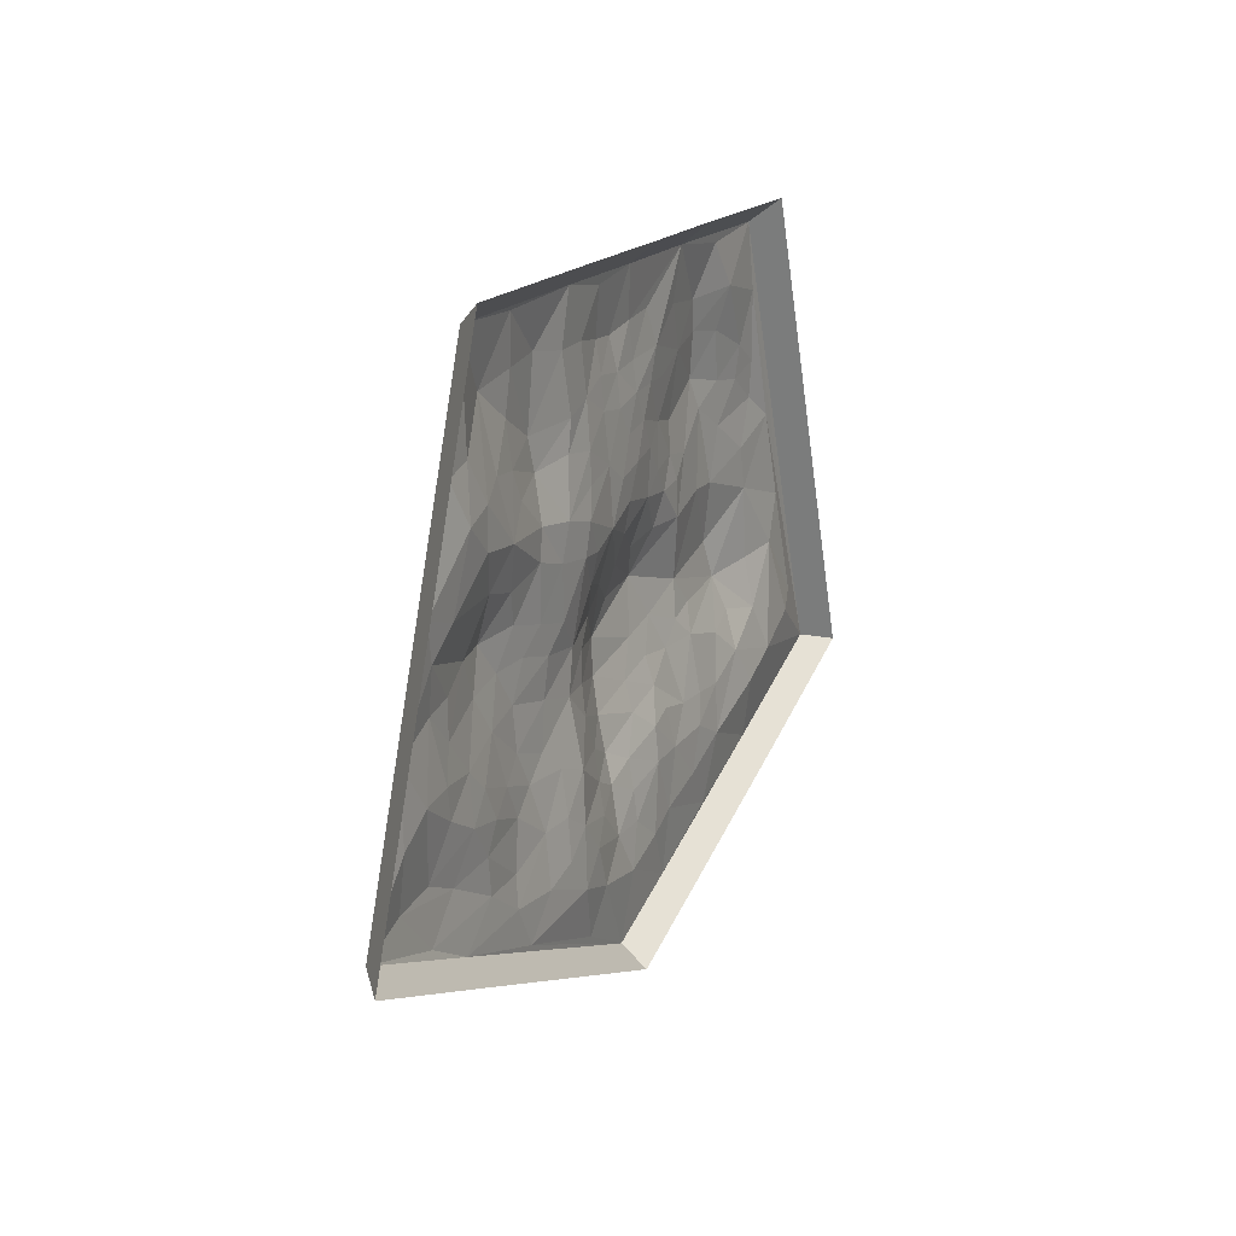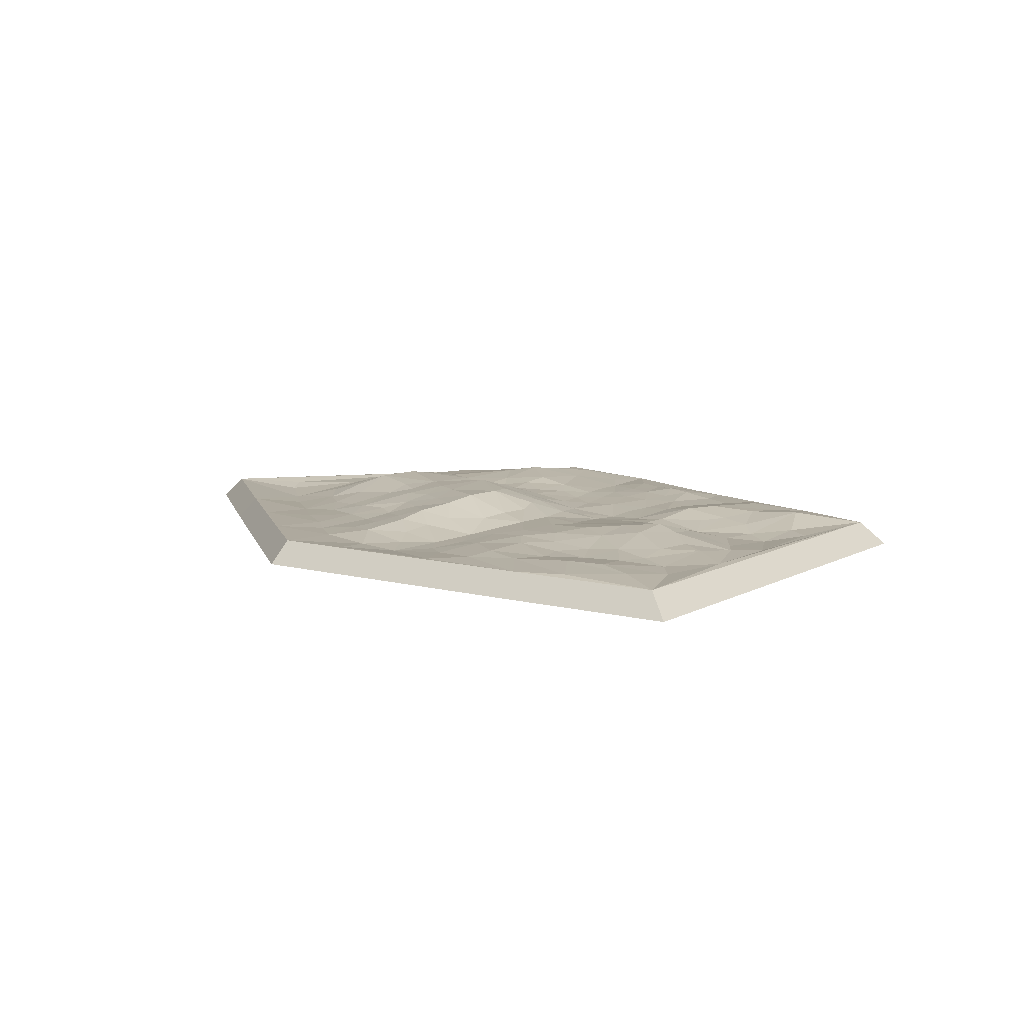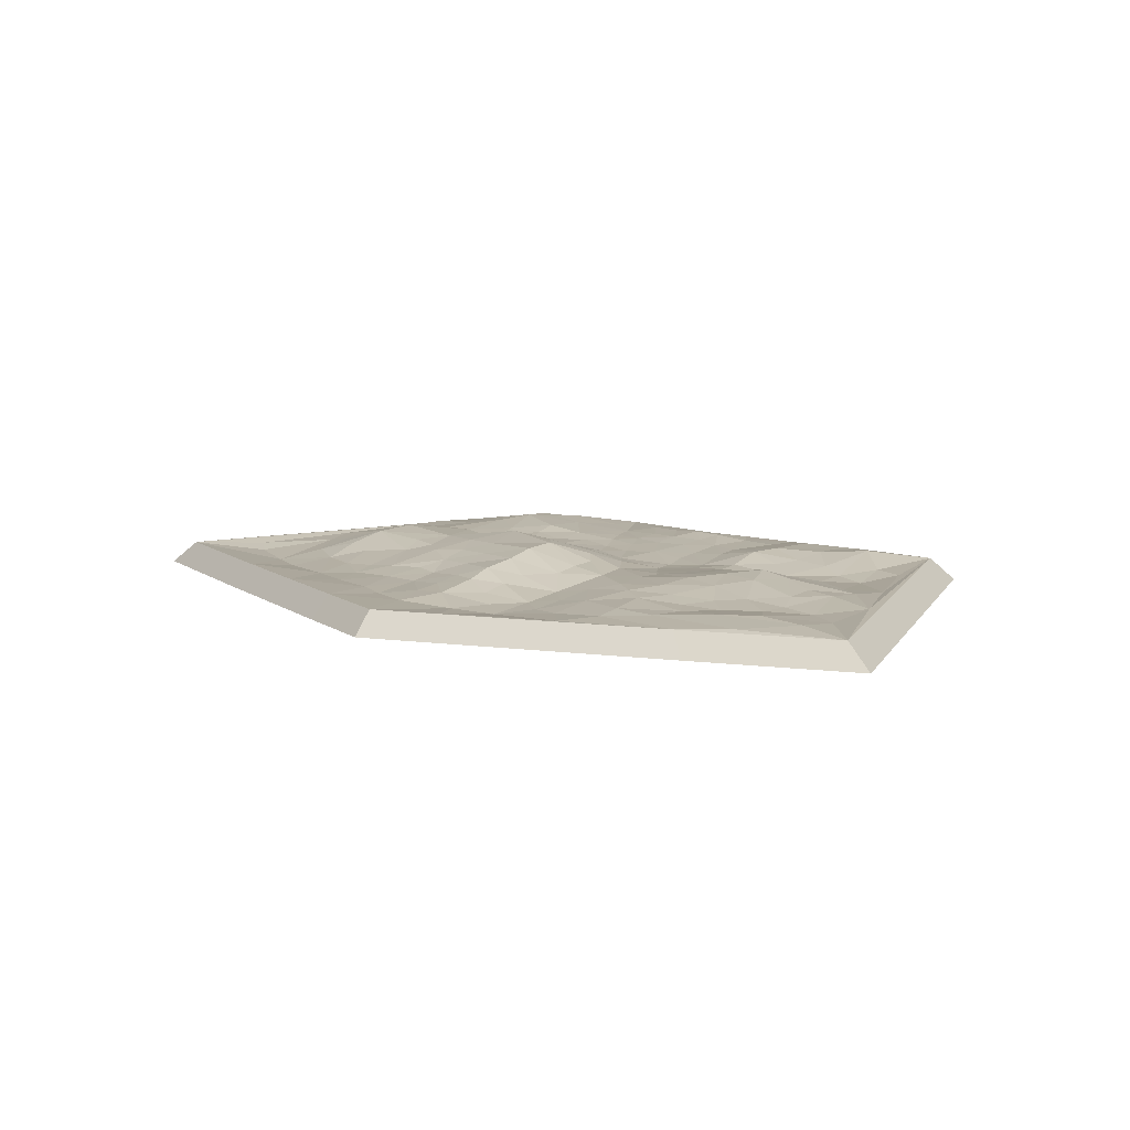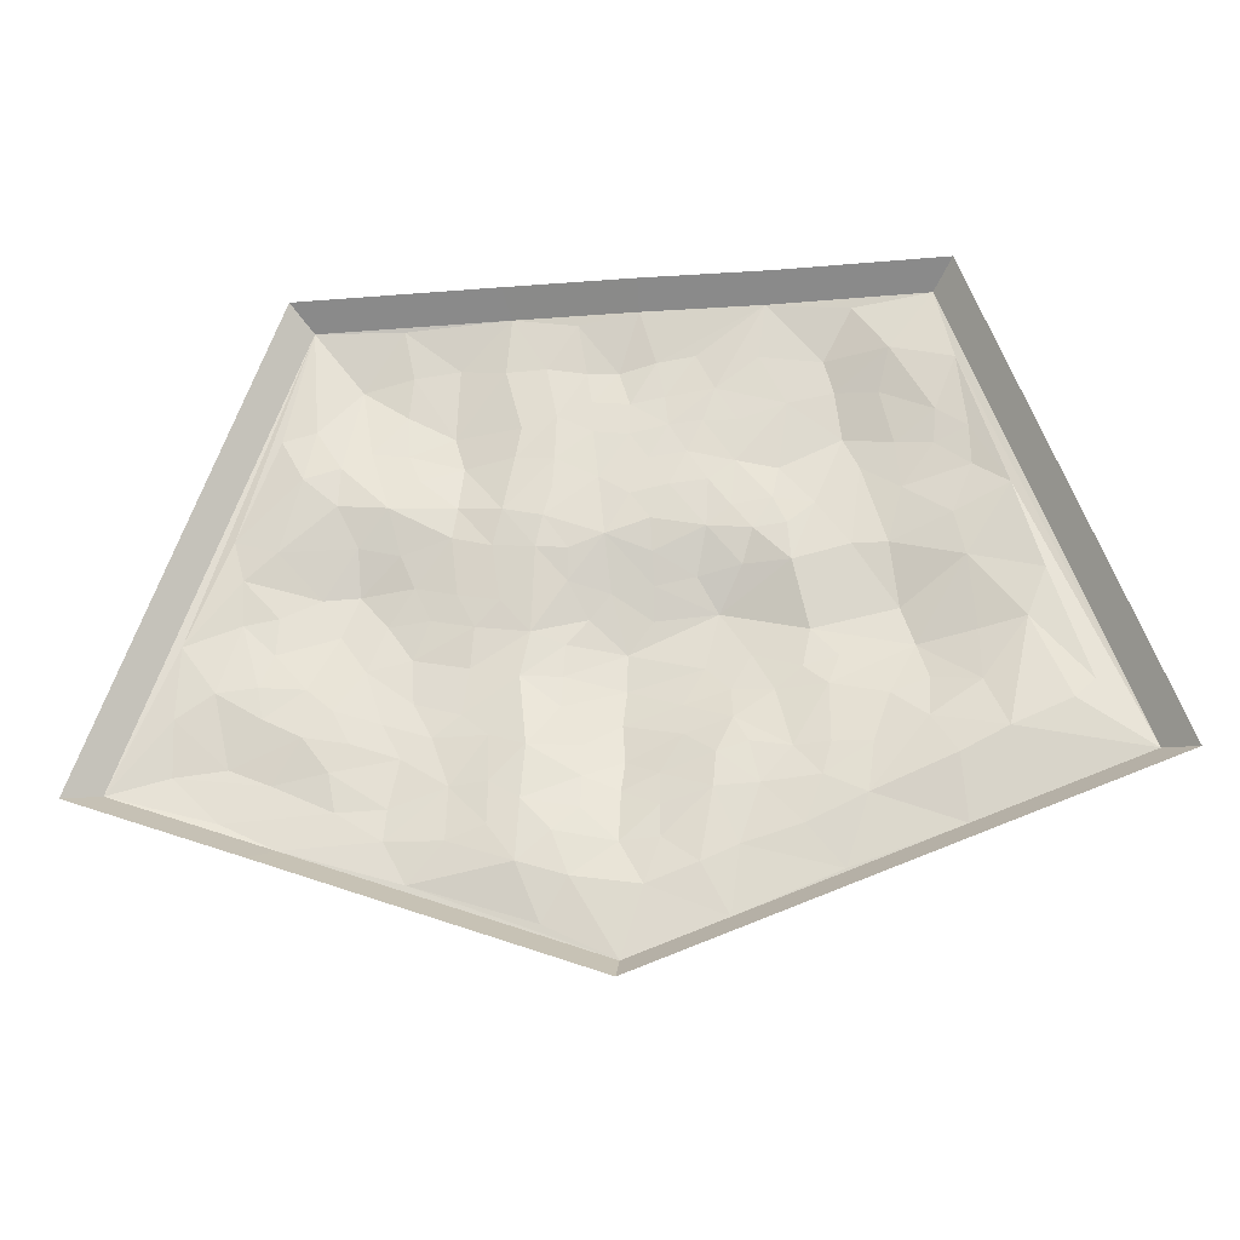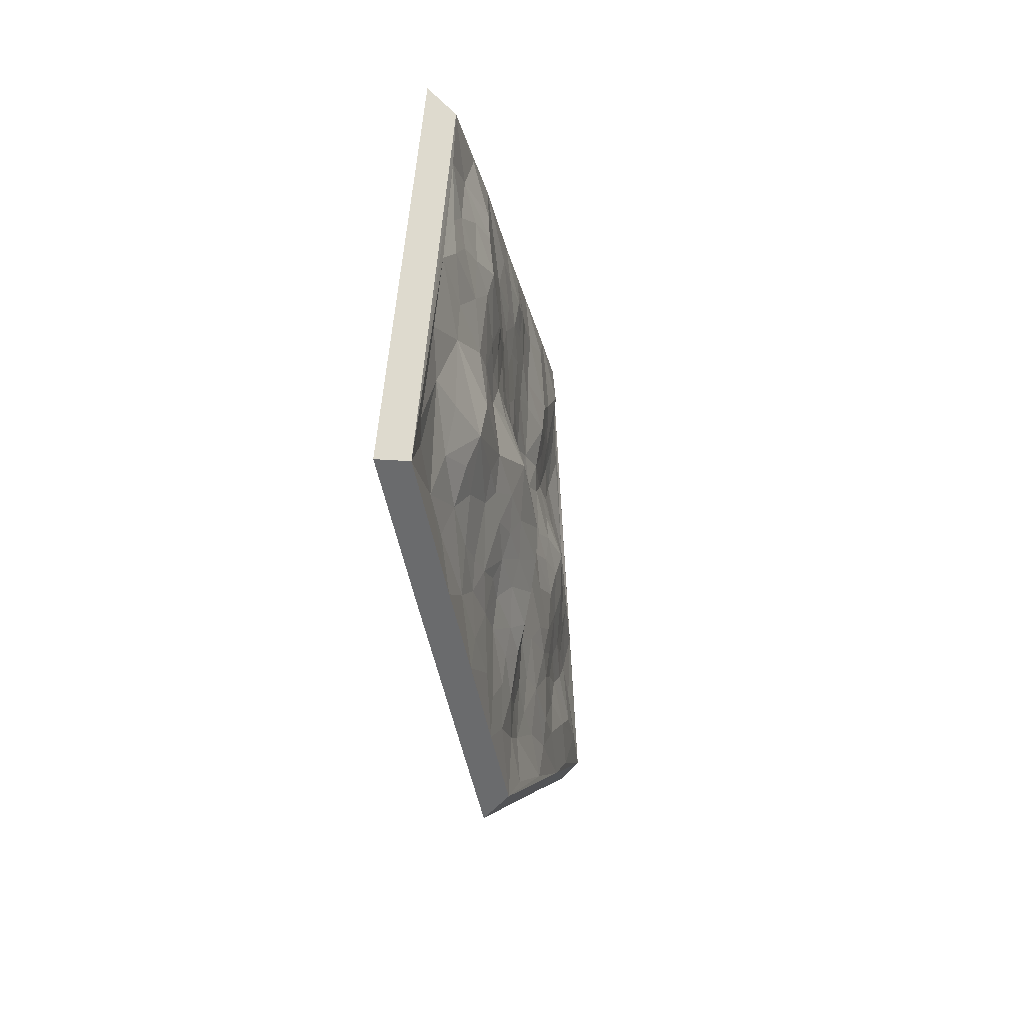
<metadata>
{"format":"obj","ext":"obj","renderer":"f3d","projection":"perspective","resolution":1024,"background":"white","views":[{"elev":17.0,"azim":-65.4,"up":"+Z"},{"elev":9.5,"azim":-124.5,"up":"+Y"},{"elev":9.8,"azim":-140.9,"up":"+Y"},{"elev":-24.4,"azim":7.3,"up":"+Z"},{"elev":-23.1,"azim":100.5,"up":"+Z"}]}
</metadata>
<code>
o CairoObject.005_CairoMesh.006
v -0.8694 0.01083 -0.2826
v -0.5457 0.005496 -0.3706
v -0.6741 0.01331 -0.3077
v -0.3292 -0.006854 -0.4401
v -0.09386 -0.0125 -0.5198
v -0.194 -0.01809 -0.4888
v -0.4018 -0.001487 -0.523
v 0.8514 -0.01671 -0.2144
v 0.6904 0.01525 0.3
v 0.6249 0.01169 0.4244
v 0.7625 0.003168 0.2493
v 0.4703 0.005092 0.6617
v 0.4085 0.02796 0.5542
v 0.2796 0.01424 0.568
v 0.5407 0.000269 0.5646
v 0.1527 0.01574 0.5803
v 0.07304 0.01638 0.5702
v 0.2594 0.02308 0.192
v 0.2362 0.03731 0.1204
v 0.1687 0.01879 0.2002
v 0.218 0.01911 0.2429
v 0.299 0.02844 0.2585
v 0.2352 0.01876 0.4308
v 0.2273 0.02311 0.342
v 0.1653 0.01196 0.4306
v 0.1913 0.01119 0.5009
v 0.06135 0.02103 0.1517
v 0.06305 0.0421 0.08505
v 0.05966 0.007999 0.2184
v 0.1467 0.04622 0.1022
v 0.09663 0.01082 0.4255
v 0.05633 0.007884 0.3519
v 0.01837 0.009857 0.4087
v 0.08943 0.01528 0.4903
v 0.133 0.01152 0.3631
v 0.01911 0.01624 0.4791
v 0.3817 0.03264 0.2438
v 0.4715 0.03908 0.3171
v 0.4496 0.03259 0.15
v 0.333 0.02512 0.1202
v 0.5514 0.02911 0.2649
v 0.5216 0.03309 0.1493
v 0.6483 0.01519 0.1981
v 0.3332 0.0263 0.4653
v 0.4395 0.04647 0.3847
v 0.3121 0.03676 0.3258
v 0.5157 0.02064 0.4742
v 0.4273 0.03478 0.4855
v 0.5419 0.02867 0.3634
v 0.3635 0.04623 -0.0214
v 0.5638 0.04388 -0.06762
v 0.4175 0.03777 -0.08311
v 0.4777 -0.004059 -0.2764
v 0.5109 0.01193 -0.1753
v 0.5823 -0.006211 -0.2322
v 0.3967 0.02134 -0.1465
v 0.6695 0.01532 0.1057
v 0.683 0.0162 -0.05263
v 0.5365 0.05288 0.01529
v 0.685 -0.003559 -0.1634
v 0.7766 -0.003816 -0.03872
v 0.7305 -0.02288 -0.2665
v 0.2491 0.0526 -0.06697
v 0.2937 0.03322 -0.1495
v 0.1868 0.06955 0.02874
v 0.348 0.0348 -0.1027
v 0.2089 0.04092 -0.142
v 0.1586 0.05578 -0.09077
v 0.1162 0.04428 -0.1682
v 0.007707 0.06762 -0.04949
v 0.3258 0.006142 -0.2752
v 0.2641 -0.003143 -0.3495
v 0.3808 -0.007624 -0.3403
v 0.2434 0.008997 -0.2606
v 0.07493 0.005713 -0.3818
v 0.176 -0.00395 -0.353
v 0.07659 -0.001278 -0.4472
v 0.07323 0.01626 -0.3151
v 0.1815 0.005588 -0.2803
v -0.4621 0.03358 0.02177
v -0.4096 0.02852 -0.05406
v -0.5007 0.02324 -0.07512
v -0.3751 0.02335 0.02711
v -0.5213 0.03942 0.09143
v -0.5948 0.02863 0.08471
v -0.681 0.01283 -0.03446
v -0.6773 0.01617 0.0452
v -0.5227 0.00486 -0.2315
v -0.4232 0.01328 -0.2648
v -0.5607 0.003765 -0.289
v -0.4622 0.01456 -0.191
v -0.4441 0.008024 -0.3674
v -0.5594 0.007669 -0.16
v -0.6971 0.002721 -0.1726
v -0.6154 0.001035 -0.2148
v -0.7606 0.01496 -0.2705
v -0.792 -0.002916 -0.1152
v -0.7085 0.002517 -0.1057
v -0.6141 0.01035 -0.1117
v -0.4628 -0.00663 0.2651
v -0.4384 0.0141 0.1672
v -0.3352 0.006454 0.197
v -0.3372 0.0286 0.428
v -0.3168 0.02576 0.3573
v -0.4287 0.01292 0.3874
v -0.5661 -0.008698 0.2749
v -0.5243 0.0123 0.1881
v -0.6843 -0.001867 0.1827
v -0.5303 0.02612 0.5475
v -0.5033 0.005296 0.3946
v -0.4344 0.02217 0.4811
v -0.2533 0.001413 0.1739
v -0.2336 -0.003182 0.2509
v -0.1663 -0.00505 0.164
v -0.3246 0.007557 0.2609
v -0.1021 0.000377 0.1594
v -0.03029 0.002132 0.187
v -0.1049 0.01402 0.0939
v -0.1514 -0.007549 0.2301
v -0.02106 0.03661 0.07048
v -0.1996 0.008651 0.4357
v -0.2115 0.008216 0.3706
v -0.05493 0.009863 0.4189
v -0.1287 0.0105 0.4595
v -0.05797 0.0144 0.4877
v -0.04304 0.004251 0.3136
v -0.1312 0.002624 0.36
v -0.2947 0.02139 -0.07948
v -0.2869 0.01535 0.005689
v -0.1963 0.01682 -0.1016
v -0.1768 0.01866 -0.008409
v -0.3268 0.004721 -0.3281
v -0.2527 0.007081 -0.2254
v -0.2491 -0.004528 -0.3231
v -0.365 0.01794 -0.2219
v -0.2502 -0.01173 -0.4117
v -0.1134 0.02984 -0.1027
v -0.1093 0.03224 -0.03465
v 0.006931 0.06357 -0.1282
v -0.1162 0.02178 -0.1682
v -9e-05 0.04988 -0.2041
v -0.07493 0.001046 -0.3818
v -0.07323 0.01283 -0.3151
v -0.1273 -0.01273 -0.4291
v -0.1873 -0.0114 -0.3622
v -0.1792 -0.003619 -0.2508
v 0.634 -0.000986 0.6829
v -0.4455 0.004908 0.6738
v 0.6445 -0.000933 -0.4474
v 0.2049 -0.001665 -0.6086
v -0.7689 0.005221 -0.3836
v -1 0.001404 -0.3172
v -0.8677 0.003917 -0.01038
v -0.6888 -0.001067 0.4307
v -0.6381 -0.01407 0.3374
v -0.6179 0.001268 0.4496
v -0.7488 0.01238 0.03213
v -0.7517 0.003516 0.1262
v -0.8709 -0.002271 -0.1668
v -0.7735 -0.001803 0.2102
v -0.6344 0.001513 0.6816
v 0.3452 -0.008896 -0.4349
v 0.2237 -0.007096 -0.4706
v 0.04535 -0.007533 -0.5404
v 0.1501 -0.009043 -0.5019
v 0.9999 0.001542 -0.3168
v 0.6346 -0.02149 -0.3139
v 0.4649 -0.01318 -0.3818
v -0.2337 0.009614 0.566
v -0.1505 0.01114 0.5692
v -0.06858 0.02006 0.5571
v -0.003663 0.02313 0.5534
v -0.4246 0.01724 0.5689
v -0.3292 0.02082 0.5811
v -0.08586 0.004789 0.6623
v -0.2215 0.000818 0.6831
v 0.03995 0.000274 0.6831
v 0.2961 0.004728 0.6826
v 0.8165 -0.001797 0.06164
v 0.8922 -0.00689 -0.1757
v 0.6703 0.001543 0.5342
v 0.6882 0.009339 0.3811
v -0.6521 -0.000358 -0.444
v 3.5e-05 -0.001312 -0.6833
v -0.1471 -0.002985 -0.6087
v 0.326 0.02455 0.1998
v 0.1736 0.01518 0.3004
v 0.09641 0.007106 0.2905
v 0.01937 0.003509 0.2732
v 0.3983 -0.00033 -0.2731
v 0.5871 0.01987 -0.1448
v 0.05957 0.06144 0.01735
v 0.214 0.0238 -0.2052
v 0.119 0.02789 -0.2337
v 0.006248 0.03692 -0.2835
v -0.41 0.02383 0.0987
v -0.5545 0.0314 0.003438
v -0.4033 0.008403 0.3279
v -0.5624 -0.007549 0.3599
v -0.2366 0.00806 0.05693
v -0.06475 0.03983 0.01836
v -0.309 0.01902 -0.1766
v -0.07154 0.02346 -0.2484
v 0 0.02011 -0.3469
v -0.002347 0.003212 -0.452
v -0.449 0.001014 -0.4342
v 0.619 0.01859 0.3523
v -0.3225 0.01417 0.07597
v -0.404 0.02328 -0.148
v -0.1348 -0.001635 0.2952
v 0.4174 -0.002139 -0.5252
v 0.6772 -0.05661 0.7294
v 0.6884 -0.05655 -0.4779
v 0.2188 -0.05733 -0.65
v -1.068 -0.05406 -0.3388
v -0.6775 -0.05394 0.728
v 1.068 -0.05391 -0.3383
v -0.2365 -0.05468 0.7296
v 0.04267 -0.05526 0.7296
v 0.3163 -0.05051 0.7291
v -0.6965 -0.05594 -0.4742
v 4.8e-05 -0.05696 -0.7298
g Group
g CairoObject.005_CairoMesh.006_CairoMaterial
f 153 152 161
f 160 153 161
f 2 151 3
f 1 3 151
f 2 92 206
f 2 3 90
f 164 184 5
f 185 6 5
f 211 149 150
f 175 176 177
f 61 57 179
f 8 61 180
f 11 179 57
f 9 11 43
f 182 207 10
f 15 147 181
f 15 13 12
f 13 14 178
f 178 14 26
f 18 186 40
f 19 30 20
f 18 20 21
f 21 20 187
f 21 22 18
f 24 46 22
f 44 46 24
f 25 24 35
f 27 20 30
f 28 30 65
f 28 120 117
f 192 70 120
f 29 117 189
f 188 187 20
f 32 35 188
f 31 25 35
f 32 126 33
f 188 189 32
f 31 33 36
f 36 172 17
f 31 34 26
f 34 17 16
f 37 39 40
f 37 46 45
f 37 186 22
f 38 42 39
f 41 38 49
f 41 49 207
f 41 43 42
f 43 57 42
f 44 45 46
f 44 14 13
f 47 49 45
f 48 13 15
f 10 207 49
f 39 42 59
f 50 59 51
f 51 52 50
f 52 66 50
f 51 56 52
f 53 190 56
f 54 191 55
f 53 55 168
f 53 73 190
f 57 58 51
f 60 51 58
f 60 55 191
f 60 61 62
f 61 8 62
f 65 40 50
f 63 50 66
f 64 67 63
f 64 193 67
f 63 68 65
f 70 65 68
f 139 68 69
f 69 67 193
f 69 141 139
f 194 195 141
f 71 56 190
f 72 73 162
f 71 190 73
f 162 163 72
f 71 72 74
f 71 74 193
f 72 76 79
f 74 79 193
f 78 79 76
f 194 193 79
f 77 76 165
f 75 205 204
f 78 204 195
f 83 196 208
f 81 209 82
f 80 82 197
f 86 197 99
f 87 157 158
f 85 158 108
f 89 91 135
f 91 82 209
f 89 92 90
f 88 93 91
f 93 99 82
f 94 98 99
f 95 99 93
f 98 86 99
f 95 3 96
f 97 96 159
f 98 97 157
f 102 208 196
f 101 107 100
f 196 84 101
f 100 115 102
f 198 104 115
f 104 105 103
f 198 100 105
f 103 111 173
f 174 169 103
f 106 100 107
f 107 108 106
f 106 108 155
f 109 111 110
f 110 105 100
f 110 199 109
f 109 173 111
f 112 200 208
f 112 115 113
f 115 104 113
f 114 113 119
f 114 131 200
f 116 118 114
f 118 201 131
f 116 119 117
f 119 210 126
f 117 126 189
f 117 120 118
f 120 70 201
f 122 104 121
f 122 113 104
f 121 103 169
f 124 127 122
f 127 210 113
f 123 126 127
f 125 124 171
f 123 125 36
f 171 172 125
f 129 208 200
f 81 83 129
f 128 129 131
f 130 133 202
f 130 146 133
f 128 202 209
f 132 135 133
f 135 209 202
f 134 133 146
f 134 136 132
f 145 6 136
f 132 4 206
f 138 131 201
f 130 131 138
f 137 138 70
f 139 141 140
f 141 195 203
f 137 140 130
f 140 203 146
f 145 146 143
f 142 143 204
f 143 203 195
f 142 205 144
f 205 164 5
f 144 5 6
f 179 11 166
f 182 181 11
f 181 147 166
f 62 166 149
f 168 149 211
f 183 7 184
f 161 156 154
f 159 152 153
f 153 97 159
f 152 159 1
f 156 155 154
f 155 108 160
f 108 158 160
f 156 161 109
f 149 168 167
f 211 163 162
f 165 163 150
f 173 148 174
f 176 169 174
f 177 172 175
f 177 178 17
f 17 178 16
f 180 166 8
f 179 180 61
f 181 182 10
f 183 206 7
f 160 161 154
f 183 2 206
f 1 96 3
f 2 183 151
f 96 1 159
f 7 4 6
f 4 136 6
f 4 7 206
f 5 184 185
f 148 161 176
f 43 11 57
f 182 9 207
f 181 10 15
f 12 13 178
f 178 26 16
f 177 17 172
f 19 18 40
f 65 19 40
f 18 19 20
f 19 65 30
f 24 21 187
f 18 22 186
f 21 24 22
f 23 44 24
f 25 23 24
f 24 187 35
f 23 25 26
f 44 23 26
f 28 27 30
f 192 28 65
f 27 28 117
f 28 192 120
f 188 29 189
f 29 27 117
f 27 29 20
f 29 188 20
f 32 31 35
f 188 35 187
f 31 32 33
f 32 189 126
f 34 31 36
f 34 36 17
f 25 31 26
f 26 34 16
f 37 40 186
f 37 22 46
f 38 37 45
f 37 38 39
f 38 41 42
f 9 41 207
f 41 9 43
f 44 26 14
f 48 44 13
f 44 48 45
f 48 47 45
f 45 49 38
f 47 48 15
f 10 47 15
f 47 10 49
f 39 50 40
f 50 39 59
f 52 56 66
f 54 53 56
f 51 54 56
f 53 54 55
f 54 51 191
f 168 55 167
f 53 168 73
f 57 59 42
f 57 61 58
f 59 57 51
f 60 191 51
f 61 60 58
f 60 62 55
f 62 167 55
f 63 65 50
f 64 63 66
f 64 66 56
f 63 67 68
f 139 70 68
f 70 192 65
f 69 68 67
f 194 69 193
f 69 194 141
f 71 64 56
f 72 71 73
f 162 73 168
f 72 163 76
f 64 71 193
f 74 72 79
f 75 78 76
f 78 194 79
f 77 75 76
f 164 77 165
f 165 76 163
f 75 77 205
f 77 164 205
f 194 78 195
f 78 75 204
f 81 80 83
f 83 80 196
f 80 81 82
f 197 82 99
f 80 84 196
f 80 197 84
f 85 84 197
f 86 85 197
f 85 86 87
f 87 86 157
f 85 87 158
f 89 88 91
f 135 91 209
f 88 89 90
f 90 92 2
f 95 88 90
f 91 93 82
f 88 95 93
f 95 94 99
f 94 95 96
f 95 90 3
f 97 94 96
f 94 97 98
f 86 98 157
f 100 102 101
f 101 102 196
f 101 84 107
f 100 198 115
f 103 105 111
f 104 198 105
f 174 103 173
f 85 107 84
f 107 85 108
f 199 106 155
f 106 199 100
f 199 110 100
f 110 111 105
f 109 199 156
f 102 112 208
f 112 102 115
f 114 112 113
f 119 113 210
f 112 114 200
f 114 118 131
f 117 119 126
f 116 114 119
f 116 117 118
f 118 120 201
f 121 104 103
f 170 121 169
f 121 170 124
f 121 124 122
f 122 127 113
f 124 123 127
f 127 126 210
f 123 124 125
f 171 124 170
f 33 123 36
f 36 125 172
f 123 33 126
f 128 81 129
f 129 83 208
f 130 128 131
f 131 129 200
f 128 130 202
f 81 128 209
f 133 135 202
f 132 89 135
f 134 132 133
f 145 134 146
f 132 136 4
f 134 145 136
f 89 132 92
f 92 132 206
f 137 130 138
f 139 137 70
f 70 138 201
f 137 139 140
f 140 141 203
f 130 140 146
f 142 145 143
f 143 146 203
f 205 142 204
f 204 143 195
f 144 205 5
f 145 142 144
f 145 144 6
f 12 178 147
f 179 166 180
f 11 181 166
f 176 175 170
f 161 148 109
f 174 148 176
f 164 150 184
f 152 151 183
f 7 185 184
f 155 160 154
f 153 160 158
f 153 158 157
f 156 199 155
f 157 97 153
f 62 8 166
f 167 62 149
f 162 168 211
f 163 211 150
f 150 164 165
f 170 169 176
f 171 170 175
f 172 171 175
f 173 109 148
f 147 15 12
f 9 182 11
f 152 1 151
f 6 185 7
f 147 178 220
f 149 213 214
f 176 218 219
f 178 177 219
f 184 150 214
f 183 184 222
f 166 147 212
f 166 217 213
f 152 183 221
f 152 215 216
f 161 216 218
f 212 147 220
f 150 149 214
f 177 176 219
f 220 178 219
f 222 184 214
f 221 183 222
f 217 166 212
f 149 166 213
f 215 152 221
f 161 152 216
f 176 161 218

</code>
